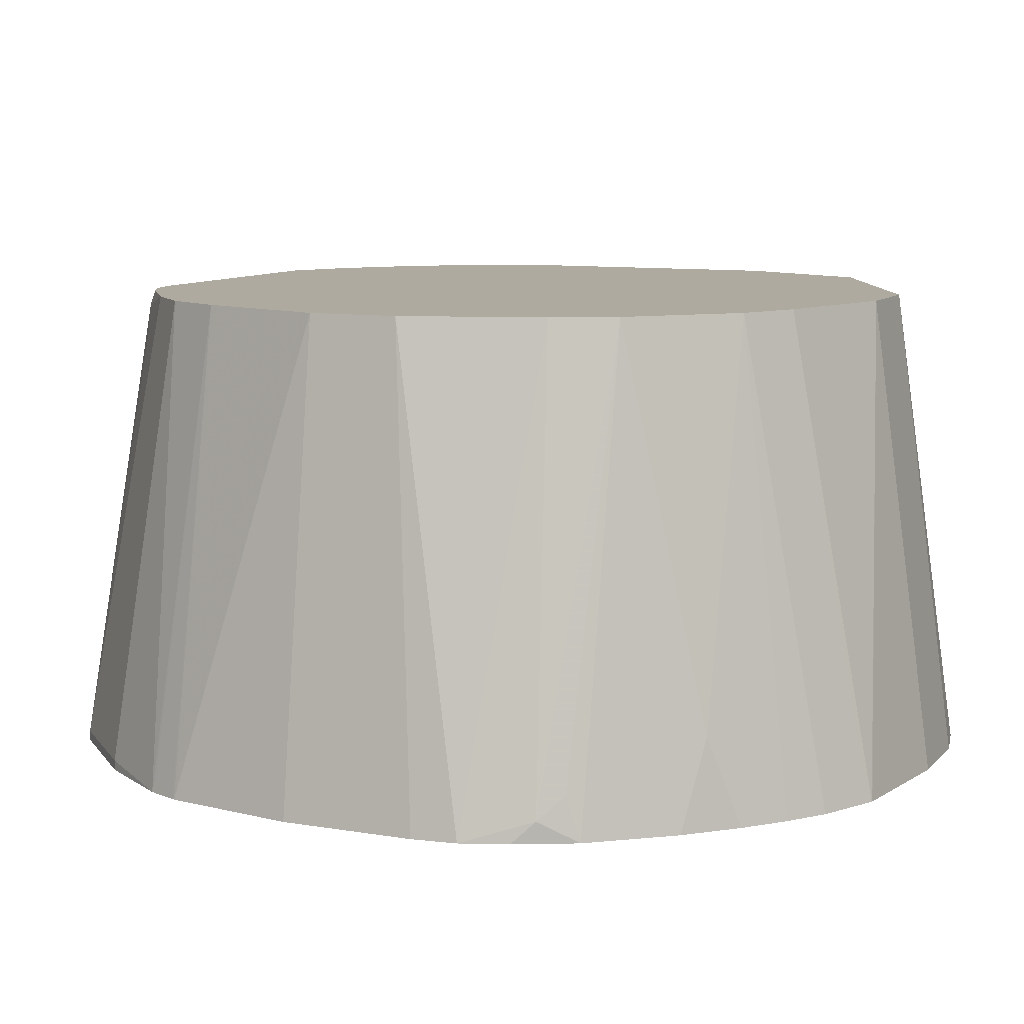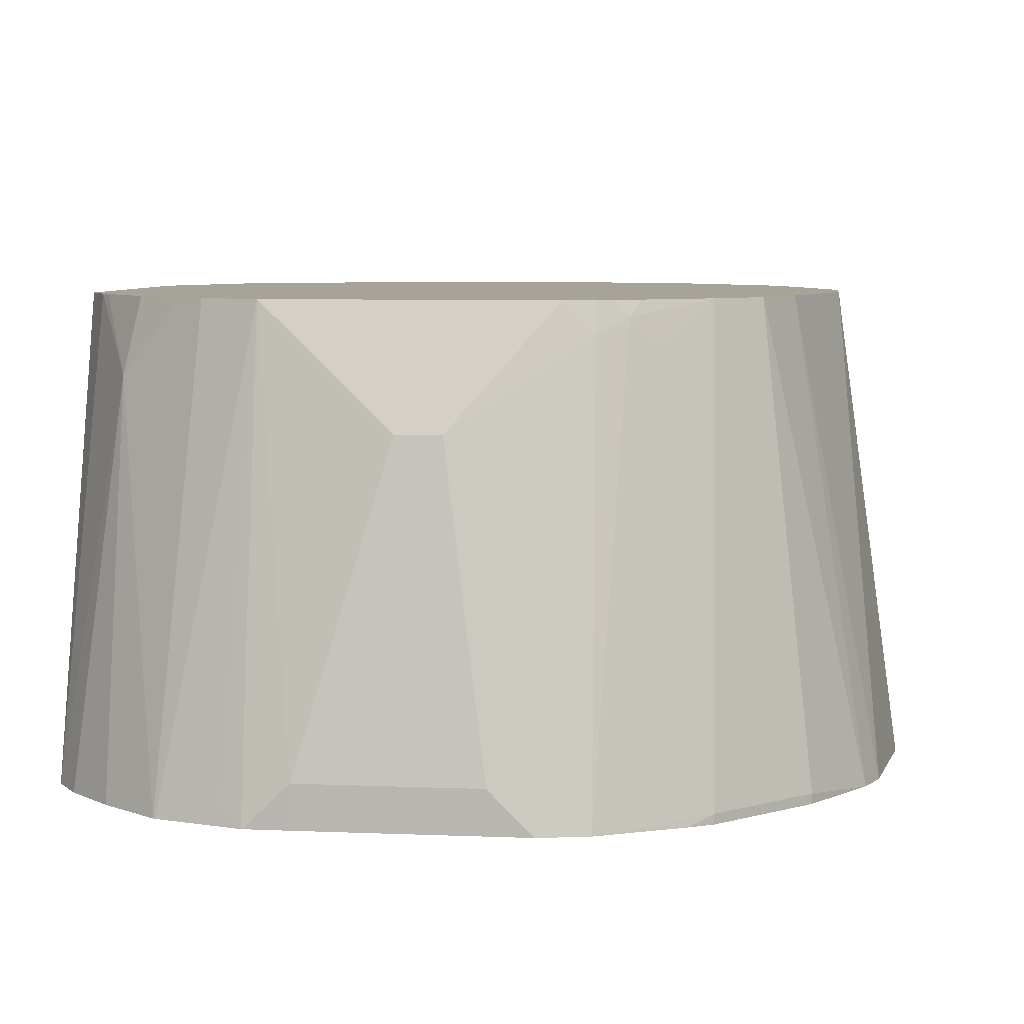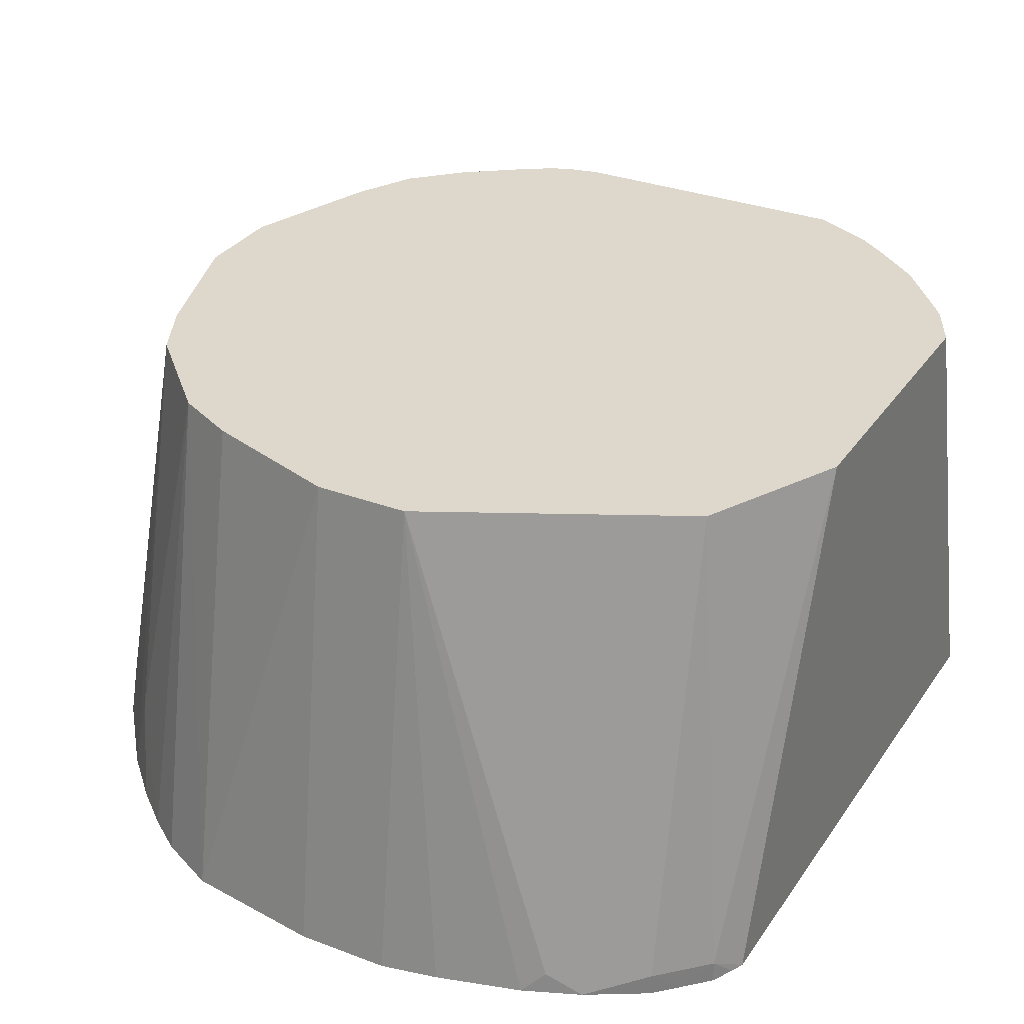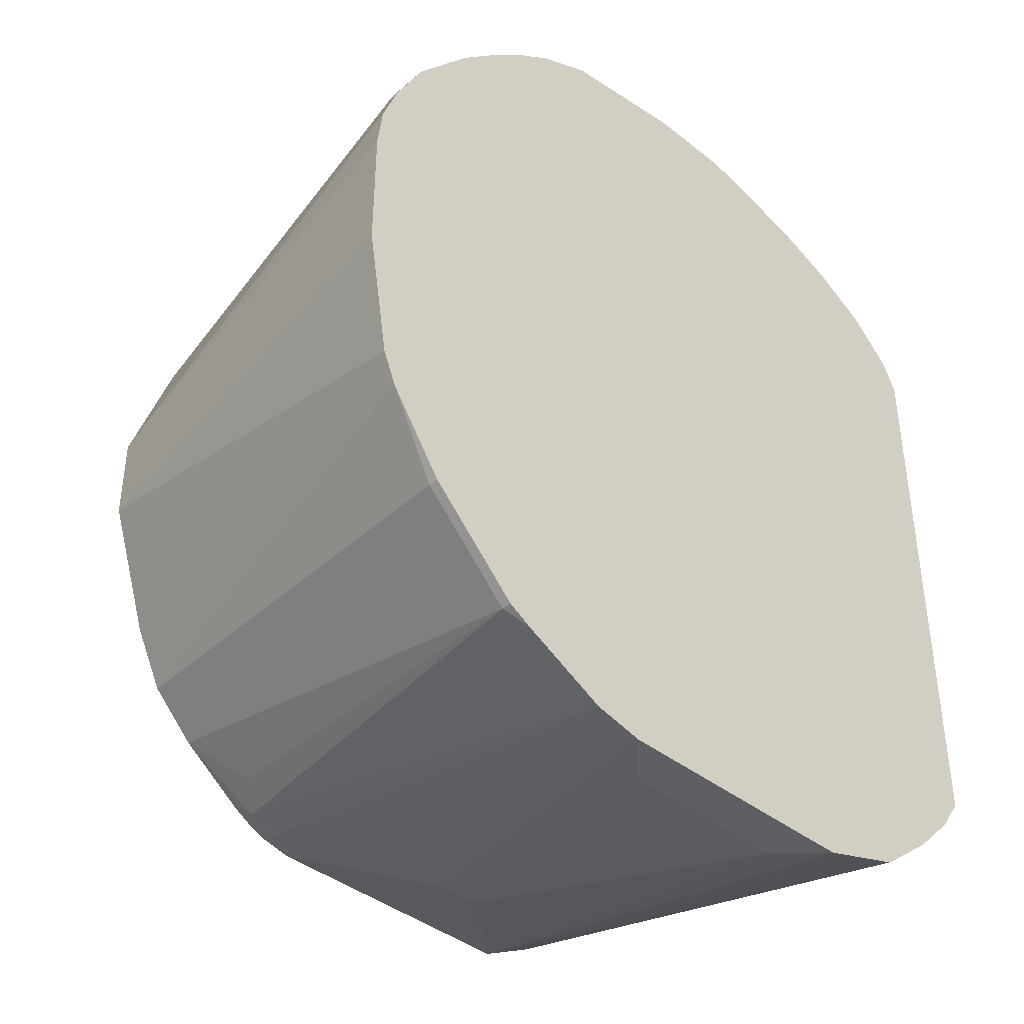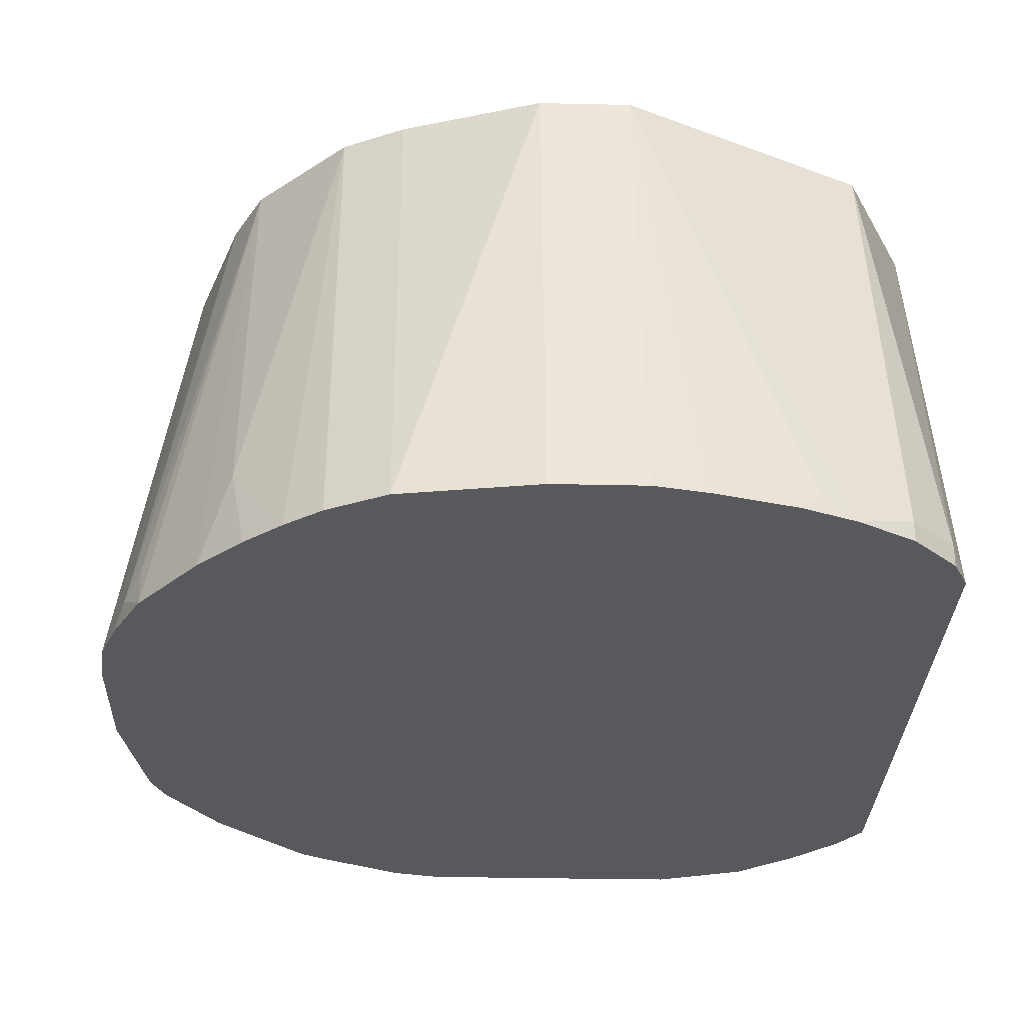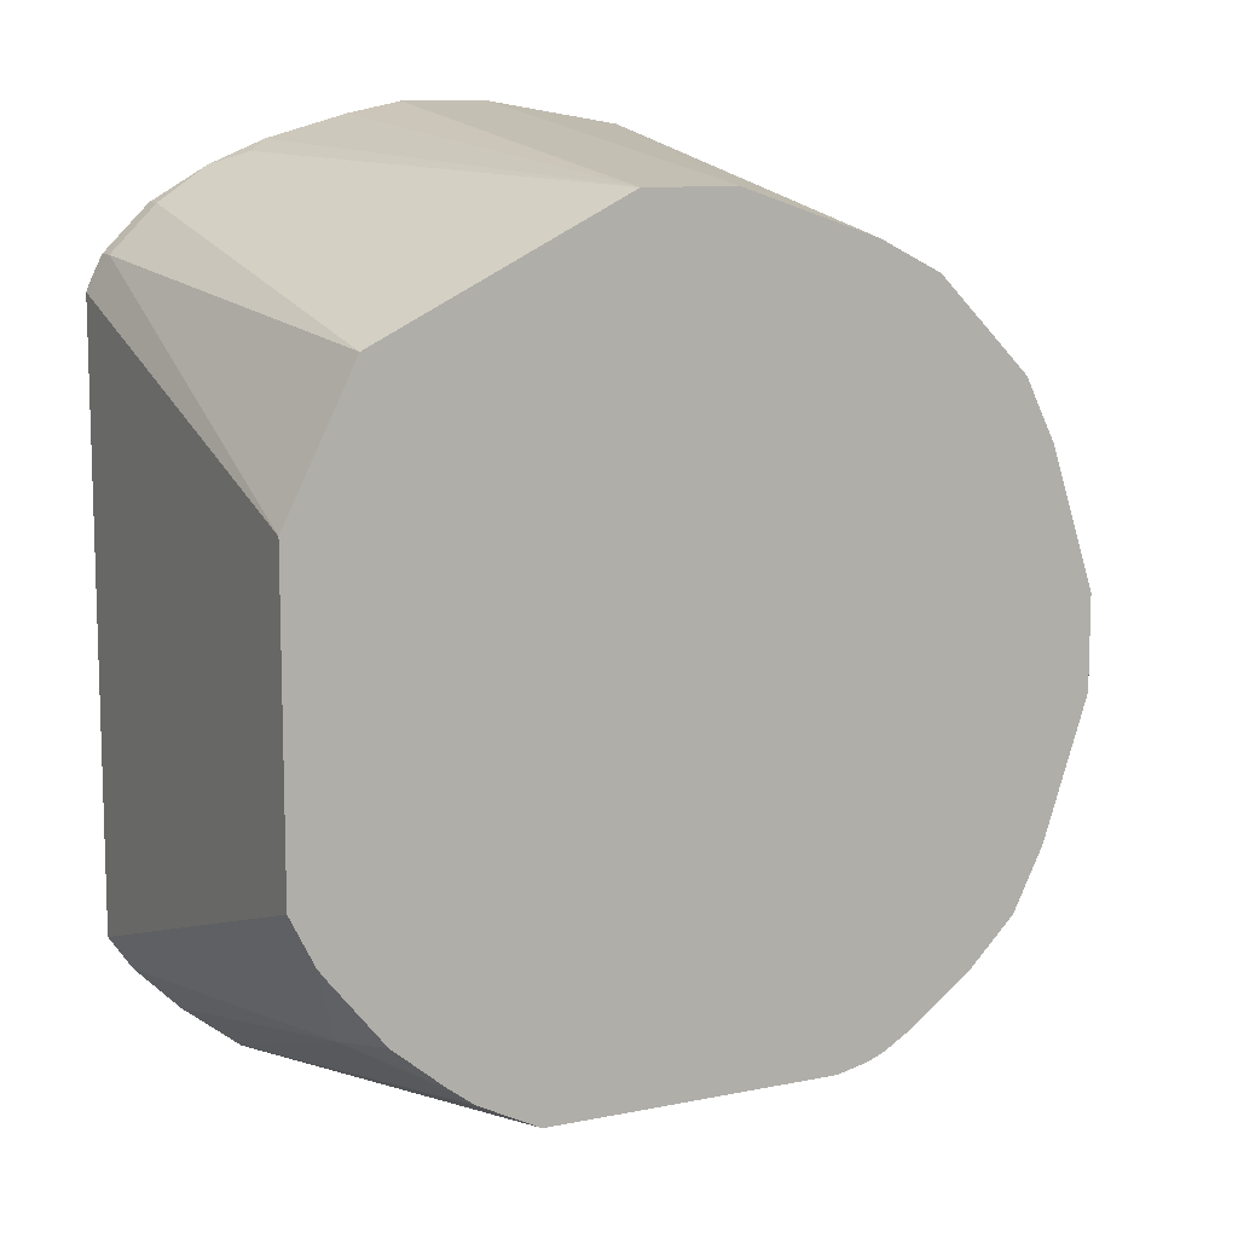
<metadata>
{"format":"obj","ext":"obj","renderer":"f3d","projection":"perspective","resolution":1024,"background":"white","views":[{"elev":9.5,"azim":-66.2,"up":"+Y"},{"elev":6.8,"azim":-173.3,"up":"+Y"},{"elev":31.1,"azim":28.4,"up":"+Y"},{"elev":-40.7,"azim":-44.0,"up":"+Z"},{"elev":-30.2,"azim":-1.9,"up":"+Y"},{"elev":10.4,"azim":152.8,"up":"+Z"}]}
</metadata>
<code>
v 0.03955 -0.205 0.1412
v 0.03955 -0.09562 0.1056
v 0.0359 -0.2001 0.1488
v 0.03835 -0.205 0.1439
v 0.03955 -0.205 0.004529
v 0.03242 -0.09562 0.1199
v 0.03955 -0.09562 0.03805
v 0.02394 -0.09562 0.1368
v 0.02564 -0.2001 0.159
v 0.03104 -0.205 0.1537
v 0.0359 -0.205 0.1488
v 0.03428 -0.205 -0.003106
v 0.02394 -0.1129 0.006854
v 0.0342 -0.09562 0.02737
v 0.01725 -0.09562 0.1402
v 0.01269 -0.205 0.1666
v 0.02564 -0.205 0.159
v 0.03052 -0.205 0.1542
v 0.03411 -0.205 -0.003333
v 0.02385 -0.205 -0.01358
v 0.01051 -0.205 -0.02404
v 0.003418 -0.09562 -0.003415
v 0.008945 -0.09562 0.0006803
v 0.02052 -0.09562 0.01027
v 0.03229 -0.09562 0.0248
v -0.02379 -0.09562 0.1607
v -0.03079 -0.09562 0.1642
v 0.005113 -0.2001 0.1693
v 0.0002494 -0.205 0.1718
v 0.009995 -0.205 -0.0243
v 0.001244 -0.09562 -0.004506
v -0.05132 -0.09562 0.1642
v -0.03054 -0.205 0.1794
v -0.0181 -0.205 0.1769
v -0.01001 -0.205 -0.03064
v -0.005149 -0.2001 -0.02821
v -0.01027 -0.09562 -0.01025
v -0.08212 -0.205 0.1744
v -0.08183 -0.205 0.1744
v -0.05106 -0.205 0.1794
v -0.08209 -0.09562 0.1539
v -0.01027 -0.205 -0.03068
v -0.02053 -0.195 -0.03077
v -0.07508 -0.09562 -0.01025
v -0.04106 -0.1231 -0.02052
v -0.08338 -0.195 0.1719
v -0.08879 -0.205 0.171
v -0.09577 -0.09562 0.1471
v -0.02053 -0.205 -0.03077
v -0.06156 -0.195 -0.03077
v -0.08209 -0.1026 -0.01025
v -0.08209 -0.09562 -0.008704
v -0.05132 -0.1231 -0.02052
v -0.09546 -0.205 0.1677
v -0.1163 -0.1847 0.1471
v -0.104 -0.205 0.1615
v -0.09565 -0.205 0.1676
v -0.1163 -0.09562 0.1265
v -0.07157 -0.205 -0.03077
v -0.07182 -0.205 -0.03072
v -0.08892 -0.09921 -0.006831
v -0.08312 -0.205 -0.02821
v -0.08592 -0.09562 -0.007202
v -0.1233 -0.205 0.1434
v -0.123 -0.205 0.1437
v -0.1127 -0.205 0.154
v -0.1174 -0.09562 0.1244
v -0.1411 -0.2001 0.118
v -0.1372 -0.195 0.1231
v -0.1368 -0.205 0.1265
v -0.09113 -0.09562 -0.004074
v -0.1077 -0.2027 -0.01539
v -0.09577 -0.106 -0.003415
v -0.106 -0.09562 0.006854
v -0.1026 -0.205 -0.01836
v -0.1231 -0.09562 0.1129
v -0.1474 -0.205 0.1026
v -0.1435 -0.205 0.1131
v -0.1403 -0.205 0.1196
v -0.1283 -0.2027 0.005146
v -0.1077 -0.205 -0.01539
v -0.1163 -0.09562 0.01712
v -0.1334 -0.09562 0.08209
v -0.1487 -0.205 0.09234
v -0.1405 -0.205 0.02309
v -0.1283 -0.205 0.005146
v -0.1164 -0.09562 0.01727
v -0.1334 -0.09562 0.06157
v -0.1487 -0.205 0.06157
v -0.1434 -0.205 0.03027
v -0.1402 -0.2018 0.02396
v -0.1231 -0.09562 0.03079
v -0.1436 -0.205 0.03079
v -0.1437 -0.205 0.03106
f 43 59 50
f 90 92 91
f 37 53 44
f 38 46 47
f 38 41 46
f 41 48 46
f 42 49 43
f 43 49 59
f 37 45 53
f 46 48 47
f 43 53 45
f 44 51 52
f 44 53 51
f 47 48 54
f 48 55 56
f 48 56 57
f 48 57 54
f 37 43 45
f 48 58 55
f 43 50 53
f 35 37 36
f 27 32 40
f 35 42 43
f 50 59 60
f 13 23 24
f 13 24 25
f 13 25 14
f 15 26 16
f 16 26 27
f 16 27 28
f 16 28 29
f 21 30 22
f 35 43 37
f 22 30 31
f 27 33 34
f 27 34 29
f 27 29 28
f 30 35 36
f 30 36 37
f 30 37 31
f 32 38 39
f 32 39 40
f 32 41 38
f 27 40 33
f 50 60 53
f 72 74 73
f 51 53 60
f 72 82 74
f 72 75 81
f 72 81 86
f 72 86 80
f 76 83 77
f 77 83 84
f 80 85 82
f 80 86 85
f 82 85 87
f 83 88 89
f 83 89 84
f 85 90 91
f 85 91 92
f 85 92 87
f 88 92 93
f 88 93 94
f 88 94 89
f 90 93 92
f 13 22 23
f 72 80 82
f 68 70 69
f 68 79 70
f 68 78 79
f 51 60 62
f 51 62 61
f 52 61 63
f 55 64 65
f 55 65 66
f 55 66 56
f 55 58 64
f 58 67 68
f 58 68 69
f 51 61 52
f 58 69 70
f 61 71 63
f 61 62 72
f 61 72 73
f 61 73 74
f 61 74 71
f 62 75 72
f 67 76 68
f 68 76 77
f 68 77 78
f 58 70 64
f 13 21 22
f 2 88 83
f 13 19 20
f 1 78 77
f 1 77 84
f 1 84 89
f 1 89 94
f 1 94 93
f 1 93 90
f 1 90 85
f 1 85 86
f 1 86 81
f 1 81 75
f 1 75 62
f 1 62 60
f 1 60 59
f 1 59 49
f 1 49 42
f 1 42 35
f 1 35 30
f 1 30 21
f 1 21 20
f 1 79 78
f 1 20 19
f 1 70 79
f 1 65 64
f 13 20 21
f 1 2 3
f 1 3 4
f 1 4 11
f 1 11 10
f 1 10 18
f 1 18 17
f 1 17 16
f 1 16 29
f 1 34 33
f 1 33 40
f 1 40 39
f 1 39 38
f 1 38 47
f 1 47 54
f 1 54 57
f 1 57 56
f 1 56 66
f 1 66 65
f 1 64 70
f 1 19 12
f 1 29 34
f 1 5 7
f 2 32 27
f 2 27 26
f 2 26 15
f 2 15 8
f 2 8 6
f 3 8 9
f 3 9 10
f 3 10 11
f 3 11 4
f 3 6 8
f 5 12 13
f 5 13 14
f 5 14 7
f 8 16 9
f 9 16 17
f 9 17 18
f 9 18 10
f 12 19 13
f 1 12 5
f 2 41 32
f 2 48 41
f 8 15 16
f 2 67 58
f 1 7 2
f 2 58 48
f 2 6 3
f 2 7 14
f 2 14 25
f 2 24 23
f 2 23 22
f 2 22 31
f 2 31 37
f 2 37 44
f 2 25 24
f 2 87 92
f 2 44 52
f 2 92 88
f 2 82 87
f 2 74 82
f 2 83 76
f 2 71 74
f 2 63 71
f 2 52 63
f 2 76 67

</code>
